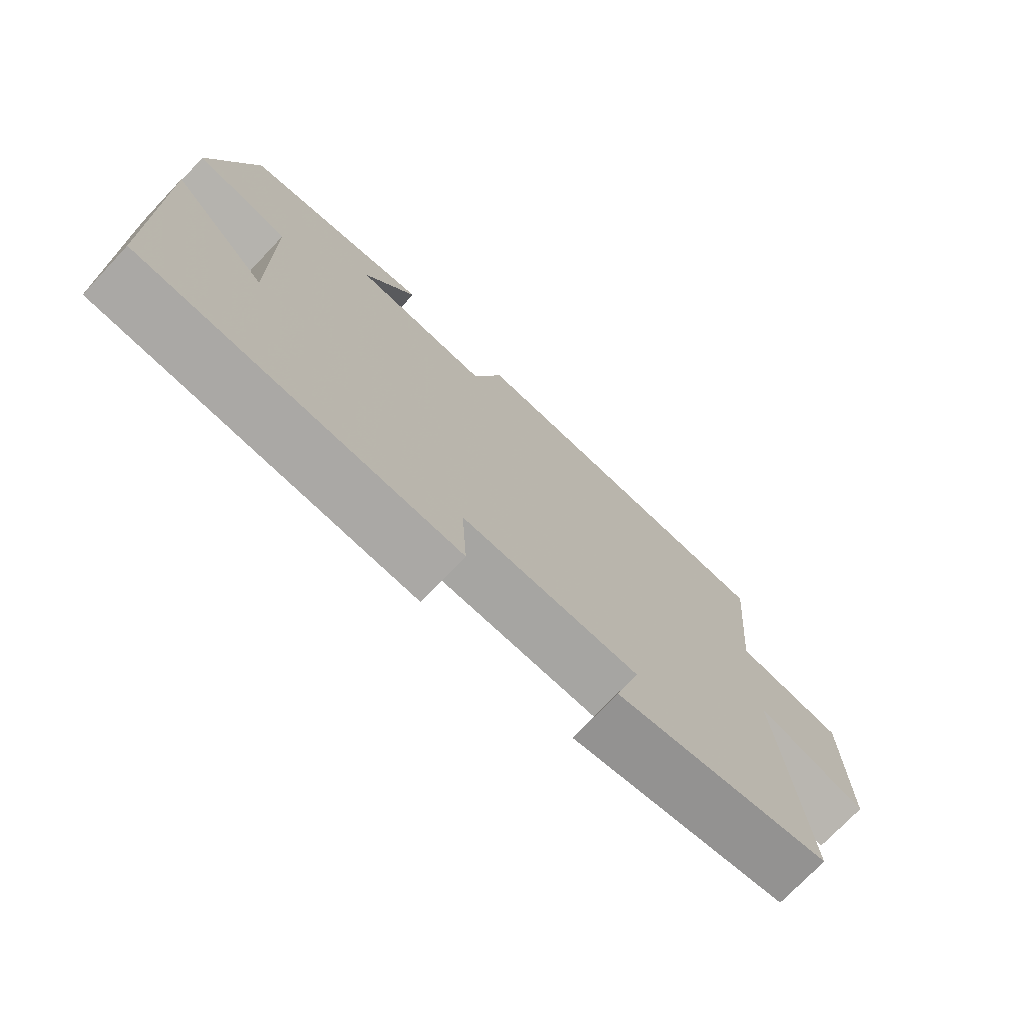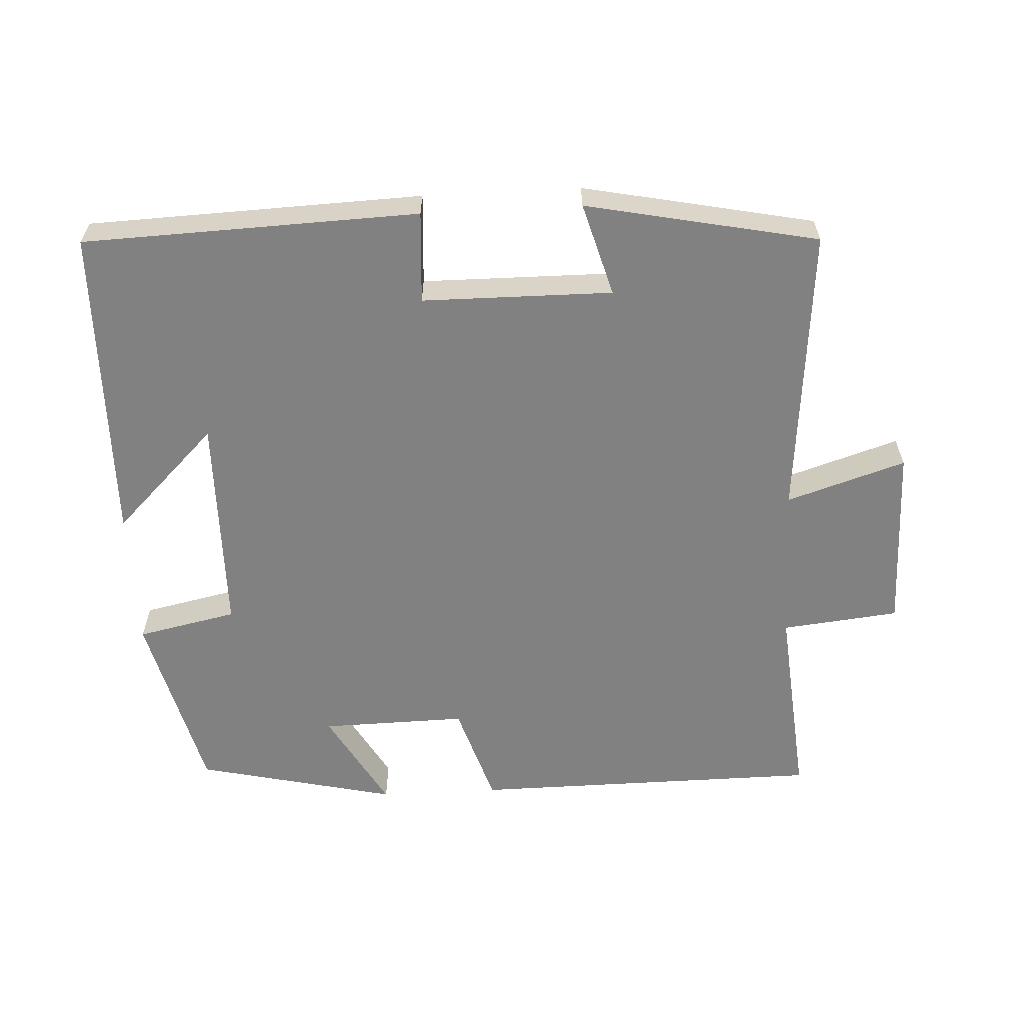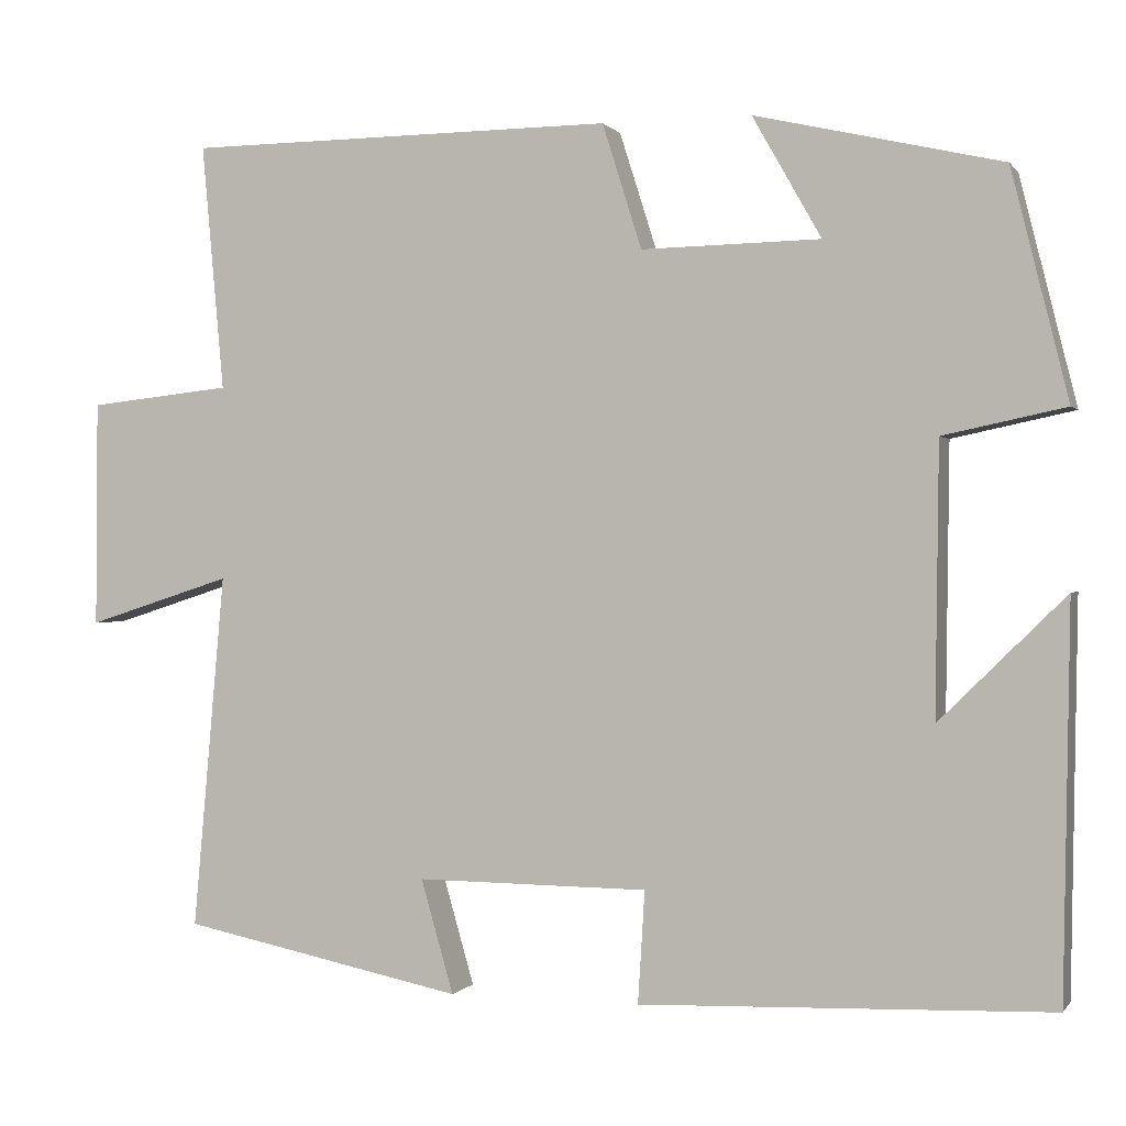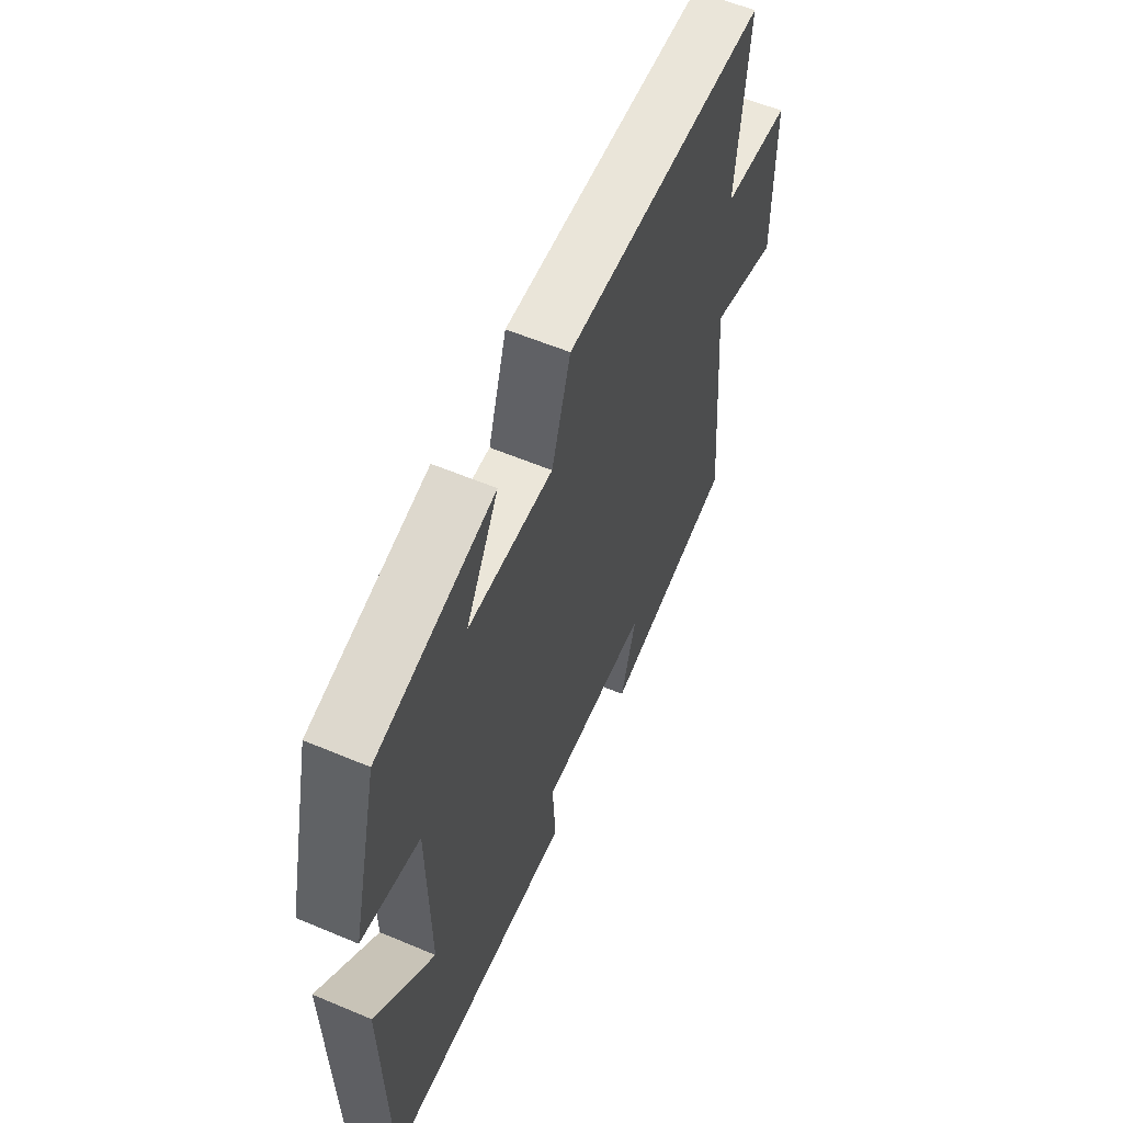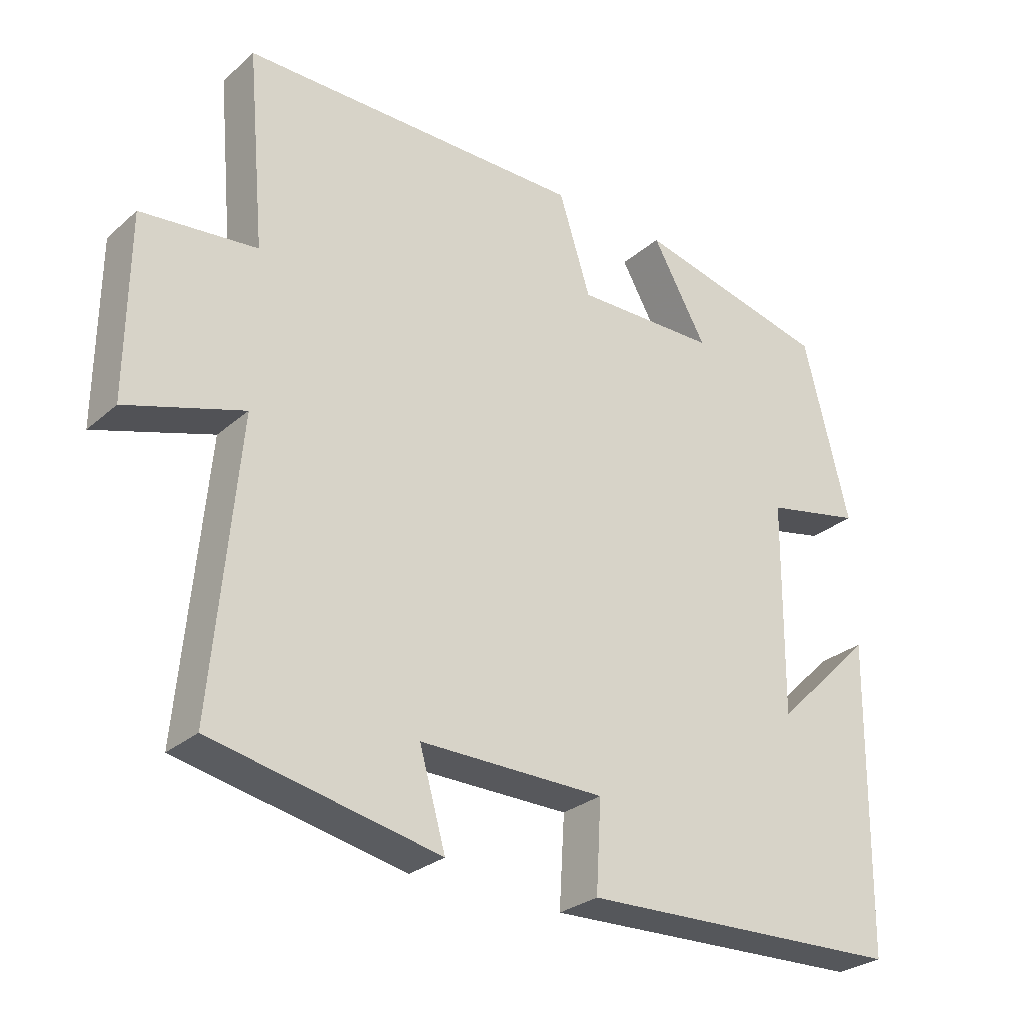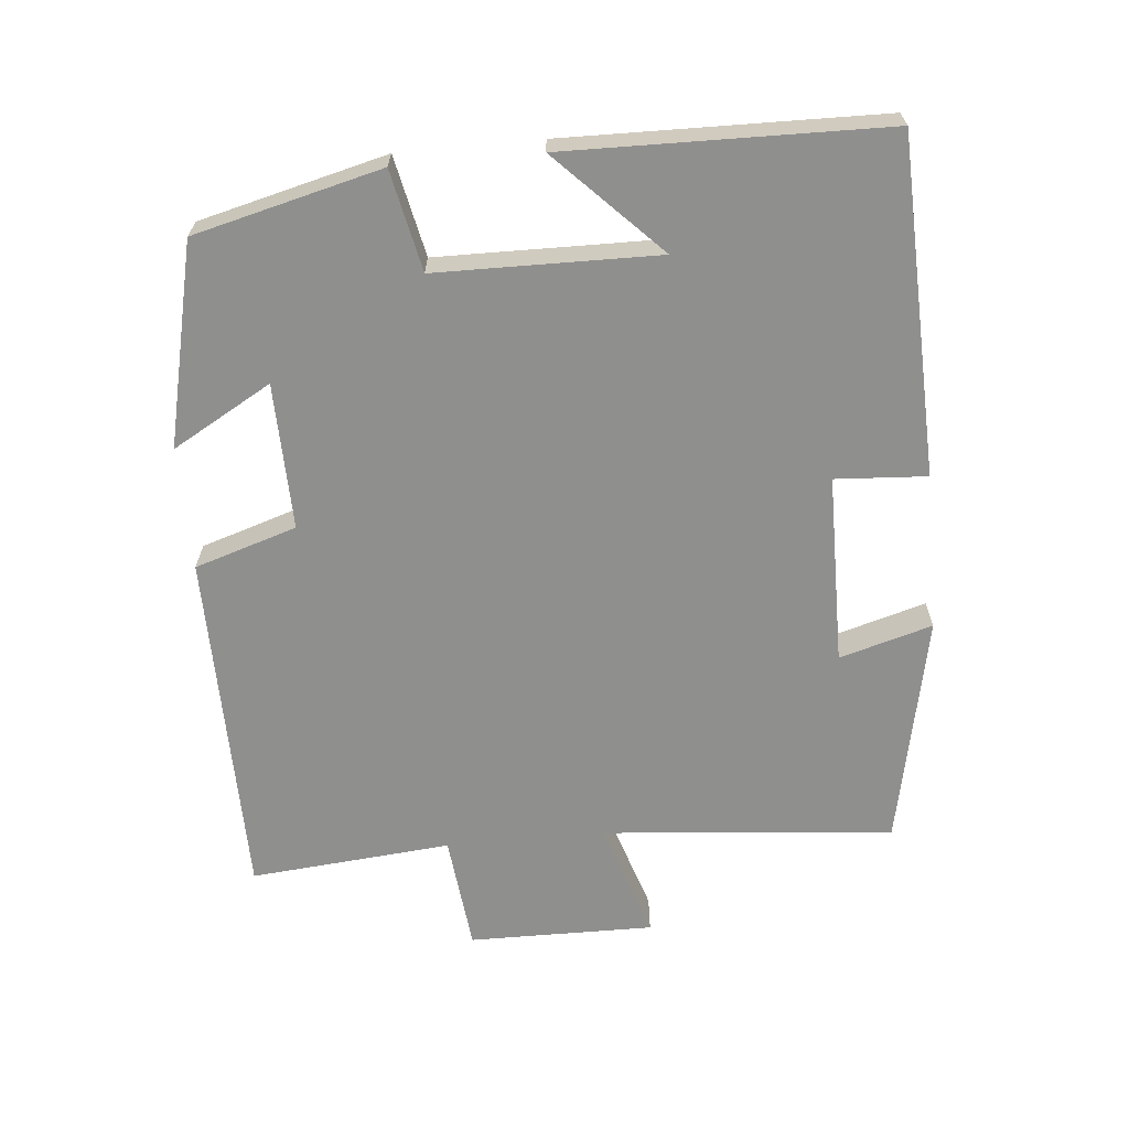
<metadata>
{"format":"obj","ext":"obj","renderer":"f3d","projection":"perspective","resolution":1024,"background":"white","views":[{"elev":-74.0,"azim":136.5,"up":"+Z"},{"elev":-60.4,"azim":-177.0,"up":"+Y"},{"elev":0.2,"azim":17.9,"up":"+Z"},{"elev":58.3,"azim":113.5,"up":"+Z"},{"elev":-28.3,"azim":-38.0,"up":"+Z"},{"elev":-65.1,"azim":95.3,"up":"+Y"}]}
</metadata>
<code>
v 0.492 0.07 -0.483
v 0.016 0.07 -0.5
v 0.024 0.07 -0.37
v -0.246 0.07 -0.368
v -0.208 0.07 -0.5
v -0.537 0.07 -0.433
v -0.5 0.07 -0.019
v -0.669 0.07 -0.073
v -0.667 0.07 0.191
v -0.5 0.07 0.209
v -0.526 0.07 0.496
v -0.026 0.07 0.5
v 0.02 0.07 0.355
v 0.228 0.07 0.359
v 0.148 0.07 0.5
v 0.434 0.07 0.434
v 0.5 0.07 0.169
v 0.358 0.07 0.139
v 0.354 0.07 -0.175
v 0.5 0.07 -0.031
v 0.492 0 -0.483
v 0.016 0 -0.5
v 0.024 0 -0.37
v -0.246 0 -0.368
v -0.208 0 -0.5
v -0.537 0 -0.433
v -0.5 0 -0.019
v -0.669 0 -0.073
v -0.667 0 0.191
v -0.5 0 0.209
v -0.526 0 0.496
v -0.026 0 0.5
v 0.02 0 0.355
v 0.228 0 0.359
v 0.148 0 0.5
v 0.434 0 0.434
v 0.5 0 0.169
v 0.358 0 0.139
v 0.354 0 -0.175
v 0.5 0 -0.031
f 19 20 1
f 15 16 17 18
f 14 15 18
f 13 14 18 19
f 10 11 12 13
f 10 13 19 1
f 7 8 9 10
f 4 5 6 7
f 3 4 7 10
f 1 2 3
f 1 3 10
f 21 40 39
f 38 37 36 35
f 38 35 34
f 39 38 34 33
f 33 32 31 30
f 21 39 33 30
f 30 29 28 27
f 27 26 25 24
f 30 27 24 23
f 23 22 21
f 30 23 21
f 1 21 22 2
f 2 22 23 3
f 3 23 24 4
f 4 24 25 5
f 5 25 26 6
f 6 26 27 7
f 7 27 28 8
f 8 28 29 9
f 9 29 30 10
f 10 30 31 11
f 11 31 32 12
f 12 32 33 13
f 13 33 34 14
f 14 34 35 15
f 15 35 36 16
f 16 36 37 17
f 17 37 38 18
f 18 38 39 19
f 19 39 40 20
f 20 40 21 1

</code>
